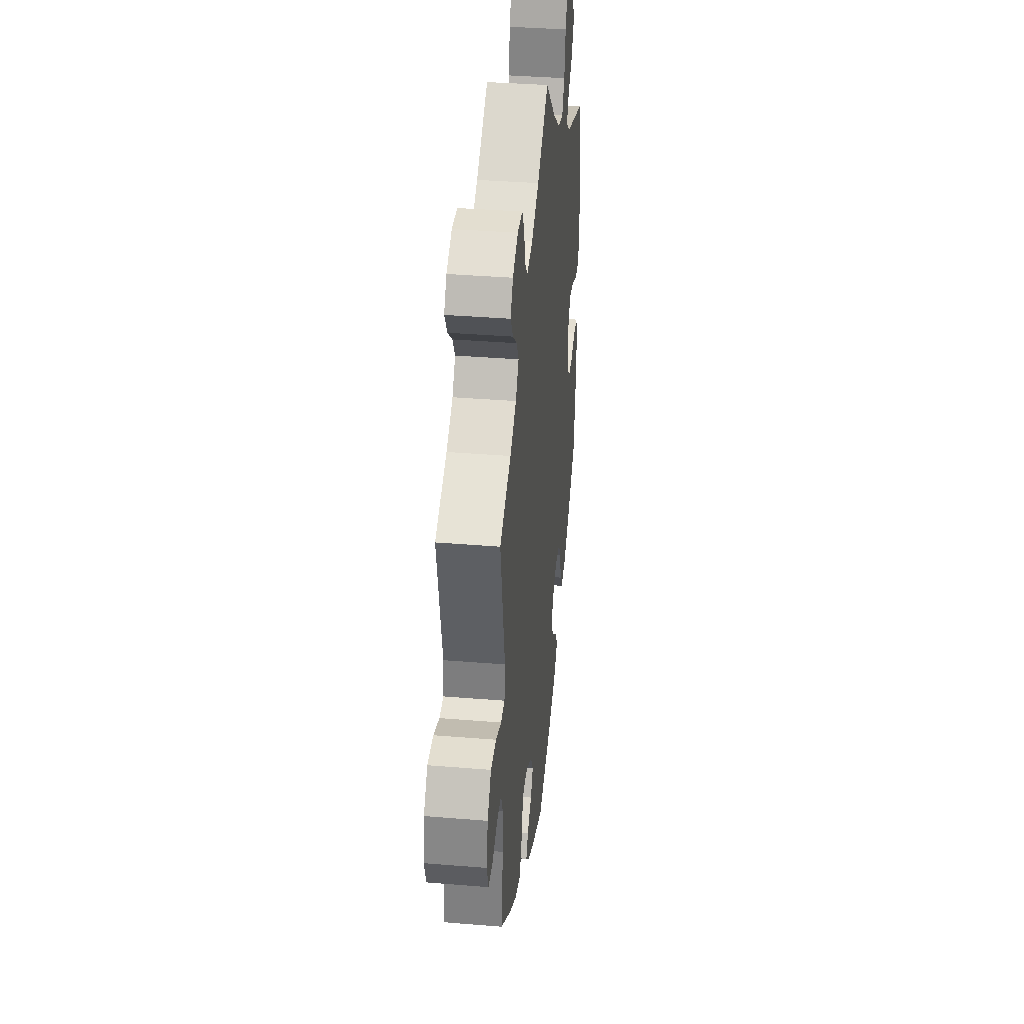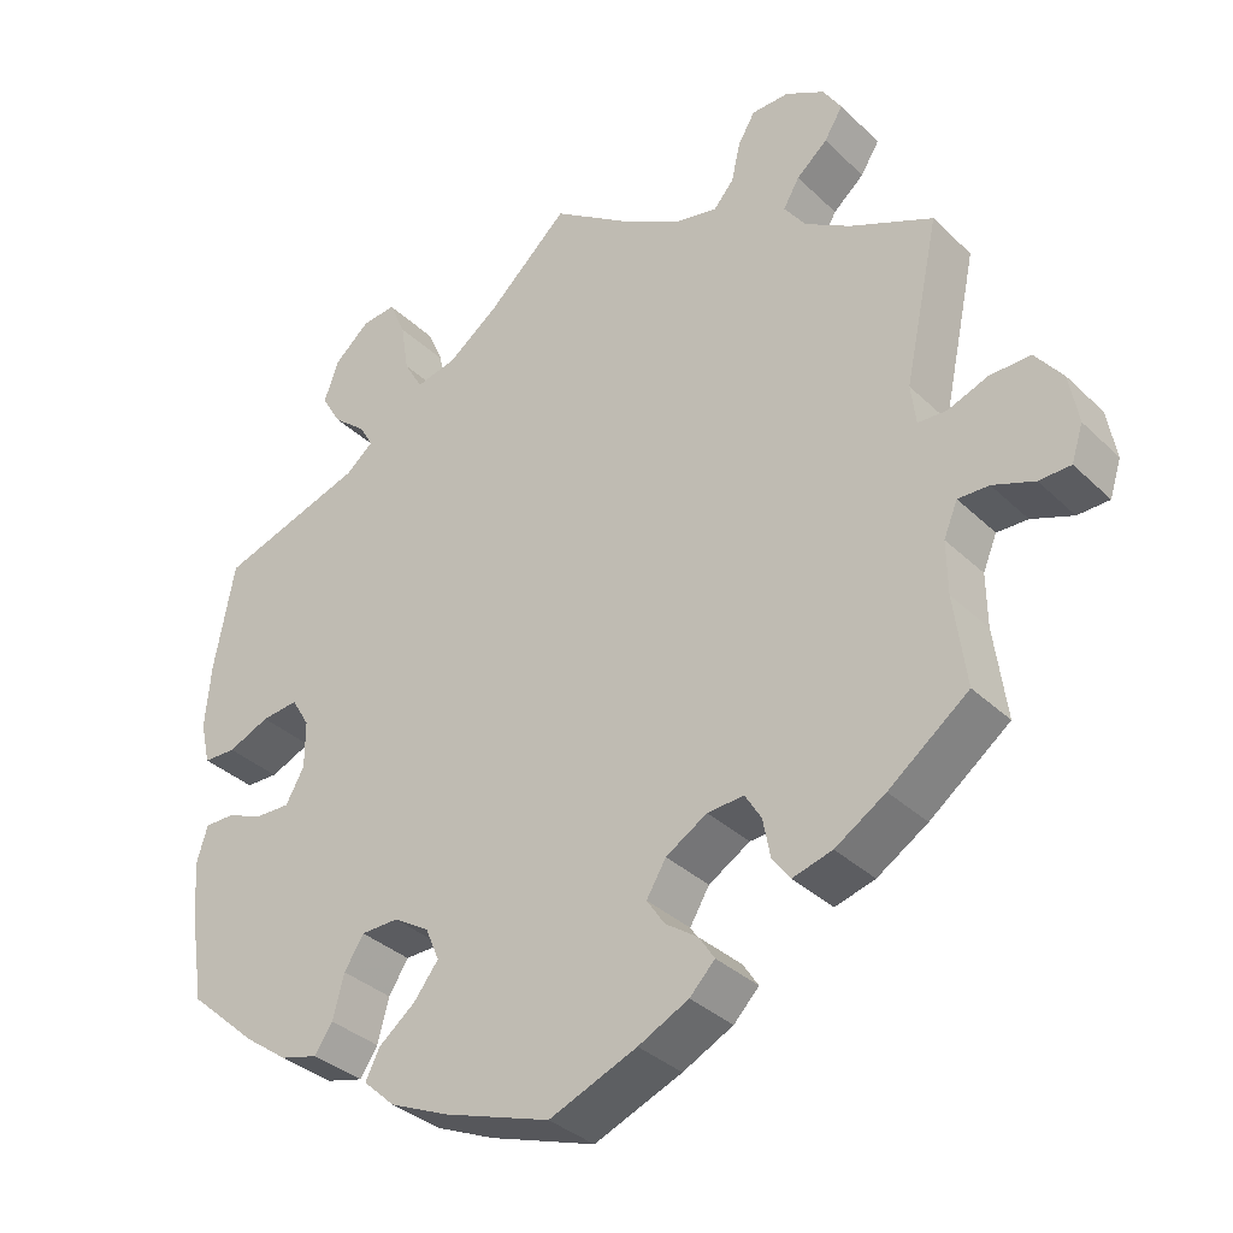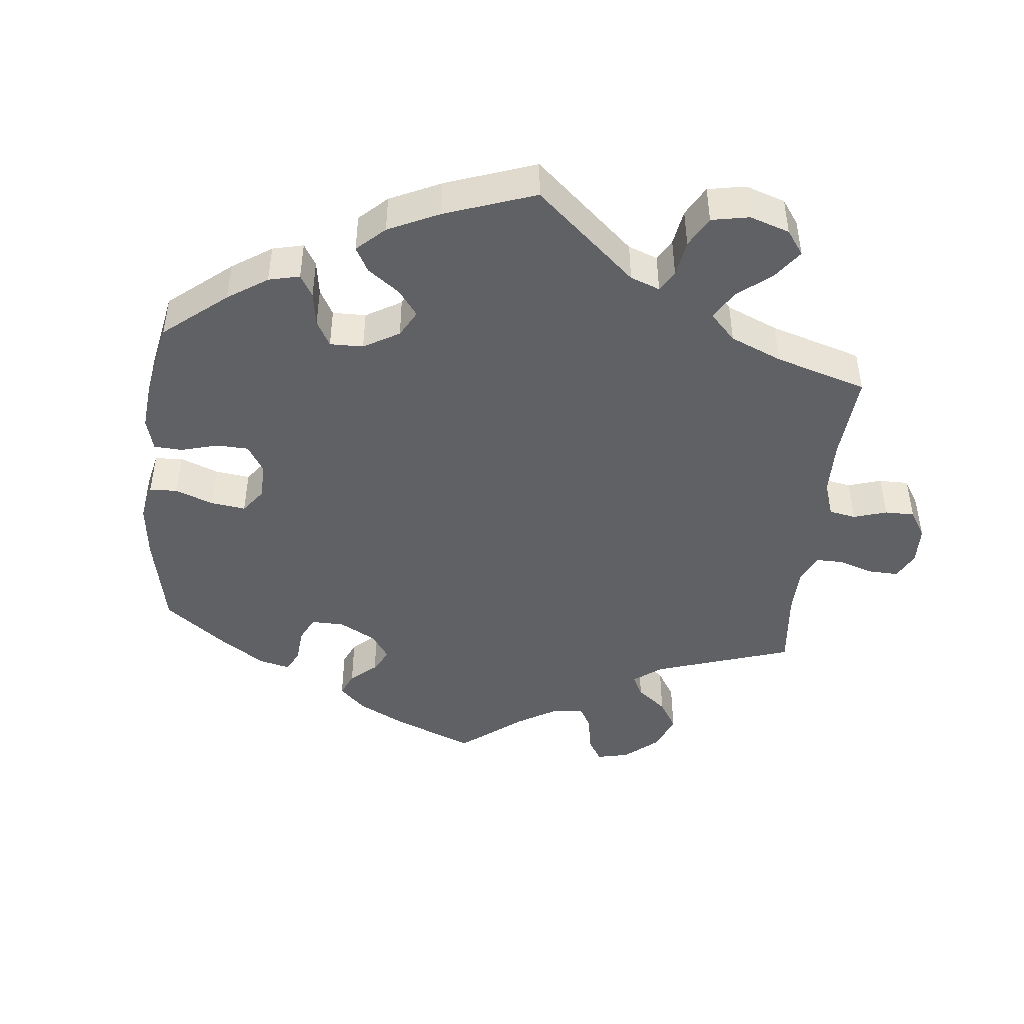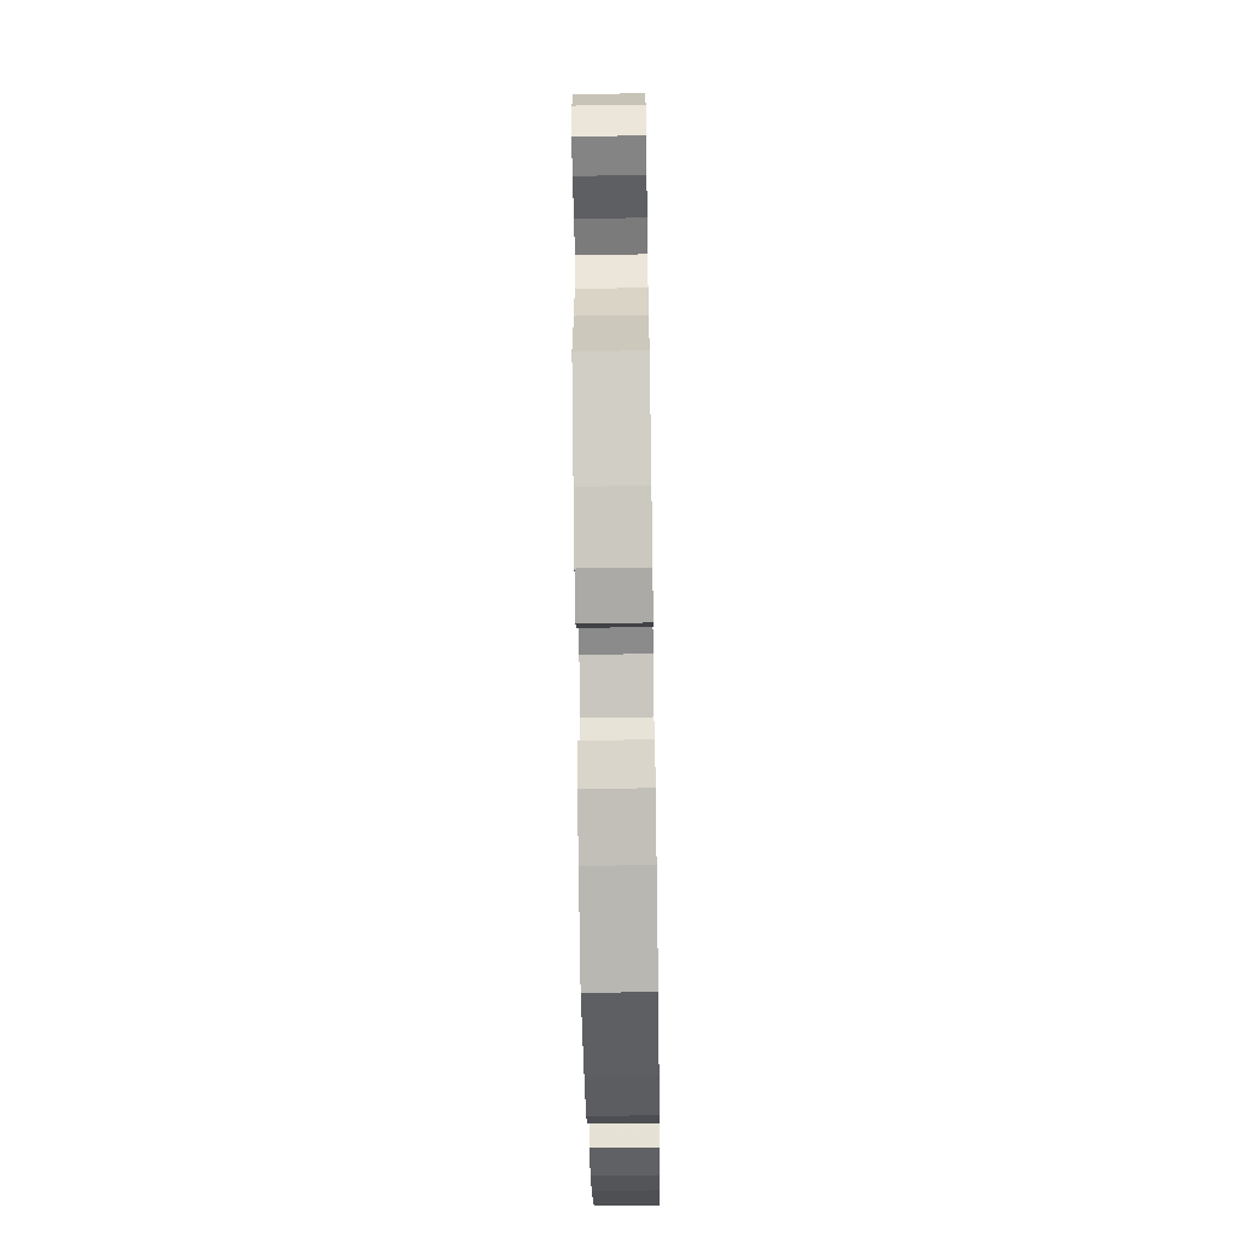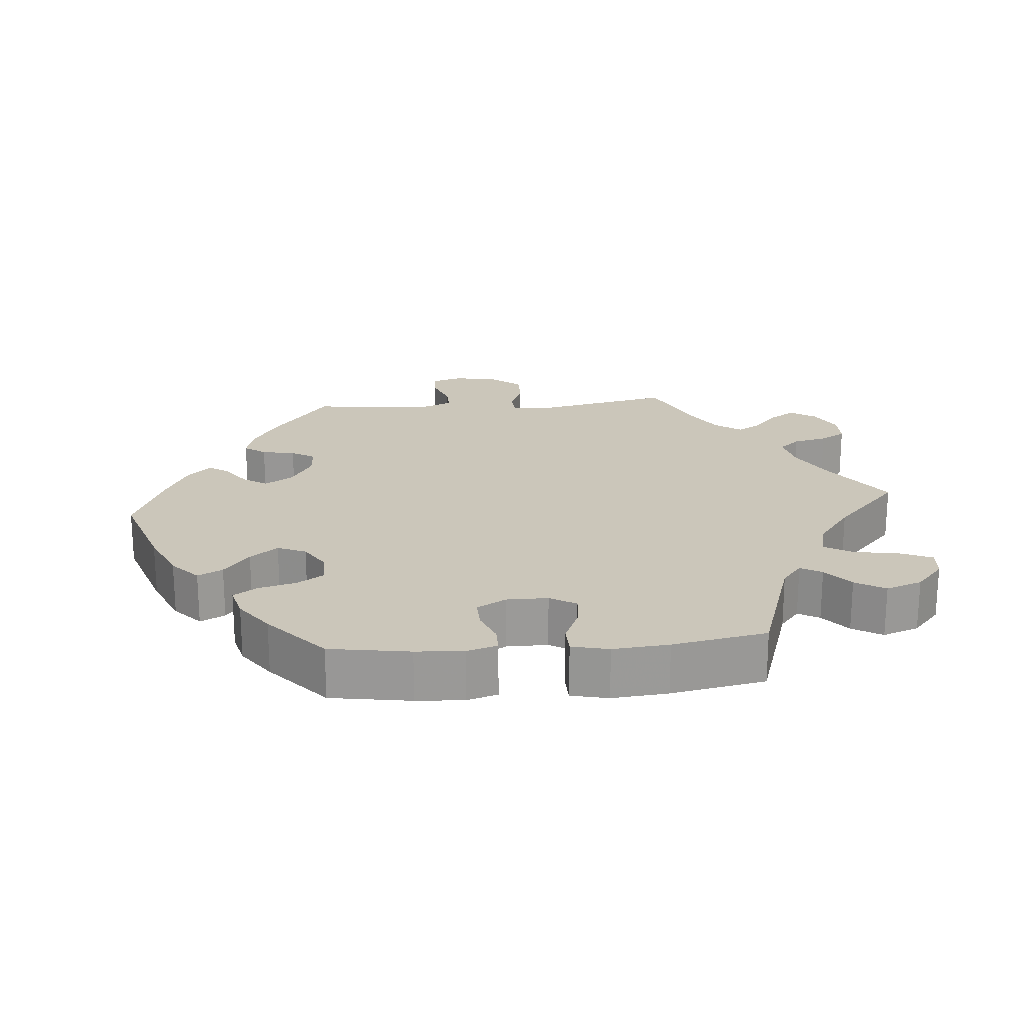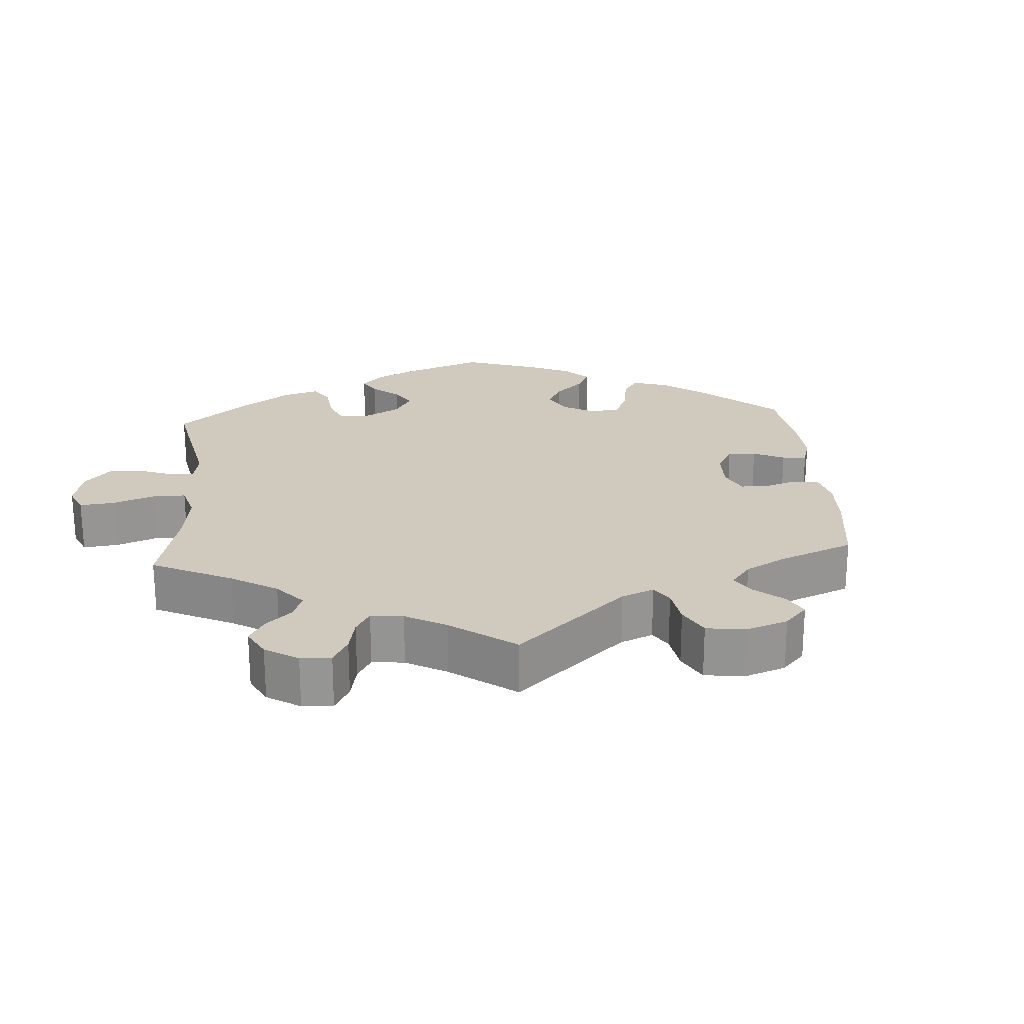
<metadata>
{"format":"obj","ext":"obj","renderer":"f3d","projection":"perspective","resolution":1024,"background":"white","views":[{"elev":37.0,"azim":96.1,"up":"+Z"},{"elev":-34.5,"azim":38.4,"up":"+Z"},{"elev":-45.4,"azim":-65.9,"up":"+Y"},{"elev":-60.0,"azim":90.9,"up":"+Z"},{"elev":21.1,"azim":-94.9,"up":"+Y"},{"elev":22.8,"azim":55.9,"up":"+Y"}]}
</metadata>
<code>
v 0.103 0.07 0.507
v 0.17 0.07 0.47
v 0.223 0.07 0.459
v 0.248 0.07 0.488
v 0.259 0.07 0.536
v 0.28 0.07 0.572
v 0.326 0.07 0.573
v 0.374 0.07 0.547
v 0.397 0.07 0.511
v 0.374 0.07 0.474
v 0.336 0.07 0.441
v 0.316 0.07 0.407
v 0.343 0.07 0.37
v 0.399 0.07 0.336
v 0.501 0.07 0.29
v 0.458 0.07 0.089
v 0.464 0.07 0.04
v 0.499 0.07 0.038
v 0.549 0.07 0.057
v 0.599 0.07 0.058
v 0.633 0.07 0.014
v 0.644 0.07 -0.047
v 0.63 0.07 -0.091
v 0.591 0.07 -0.092
v 0.54 0.07 -0.073
v 0.502 0.07 -0.072
v 0.485 0.07 -0.113
v 0.486 0.07 -0.178
v 0.501 0.07 -0.289
v 0.403 0.07 -0.364
v 0.341 0.07 -0.403
v 0.292 0.07 -0.417
v 0.27 0.07 -0.387
v 0.261 0.07 -0.34
v 0.241 0.07 -0.307
v 0.196 0.07 -0.31
v 0.145 0.07 -0.341
v 0.121 0.07 -0.381
v 0.143 0.07 -0.414
v 0.183 0.07 -0.442
v 0.202 0.07 -0.471
v 0.171 0.07 -0.503
v 0.109 0.07 -0.534
v 0.001 0.07 -0.578
v -0.13 0.07 -0.534
v -0.203 0.07 -0.502
v -0.242 0.07 -0.466
v -0.224 0.07 -0.431
v -0.179 0.07 -0.395
v -0.149 0.07 -0.356
v -0.166 0.07 -0.316
v -0.21 0.07 -0.289
v -0.256 0.07 -0.29
v -0.28 0.07 -0.328
v -0.294 0.07 -0.381
v -0.316 0.07 -0.414
v -0.362 0.07 -0.402
v -0.415 0.07 -0.364
v -0.5 0.07 -0.289
v -0.518 0.07 -0.176
v -0.522 0.07 -0.109
v -0.509 0.07 -0.066
v -0.473 0.07 -0.066
v -0.427 0.07 -0.084
v -0.385 0.07 -0.085
v -0.362 0.07 -0.044
v -0.362 0.07 0.014
v -0.384 0.07 0.051
v -0.429 0.07 0.046
v -0.48 0.07 0.024
v -0.52 0.07 0.025
v -0.532 0.07 0.077
v -0.525 0.07 0.156
v -0.5 0.07 0.289
v -0.321 0.07 0.348
v -0.287 0.07 0.376
v -0.304 0.07 0.406
v -0.344 0.07 0.439
v -0.369 0.07 0.481
v -0.351 0.07 0.532
v -0.307 0.07 0.571
v -0.265 0.07 0.575
v -0.245 0.07 0.529
v -0.235 0.07 0.467
v -0.212 0.07 0.427
v -0.162 0.07 0.439
v -0.099 0.07 0.486
v 0 0.07 0.578
v 0.103 0 0.507
v 0.17 0 0.47
v 0.223 0 0.459
v 0.248 0 0.488
v 0.259 0 0.536
v 0.28 0 0.572
v 0.326 0 0.573
v 0.374 0 0.547
v 0.397 0 0.511
v 0.374 0 0.474
v 0.336 0 0.441
v 0.316 0 0.407
v 0.343 0 0.37
v 0.399 0 0.336
v 0.501 0 0.29
v 0.458 0 0.089
v 0.464 0 0.04
v 0.499 0 0.038
v 0.549 0 0.057
v 0.599 0 0.058
v 0.633 0 0.014
v 0.644 0 -0.047
v 0.63 0 -0.091
v 0.591 0 -0.092
v 0.54 0 -0.073
v 0.502 0 -0.072
v 0.485 0 -0.113
v 0.486 0 -0.178
v 0.501 0 -0.289
v 0.403 0 -0.364
v 0.341 0 -0.403
v 0.292 0 -0.417
v 0.27 0 -0.387
v 0.261 0 -0.34
v 0.241 0 -0.307
v 0.196 0 -0.31
v 0.145 0 -0.341
v 0.121 0 -0.381
v 0.143 0 -0.414
v 0.183 0 -0.442
v 0.202 0 -0.471
v 0.171 0 -0.503
v 0.109 0 -0.534
v 0.001 0 -0.578
v -0.13 0 -0.534
v -0.203 0 -0.502
v -0.242 0 -0.466
v -0.224 0 -0.431
v -0.179 0 -0.395
v -0.149 0 -0.356
v -0.166 0 -0.316
v -0.21 0 -0.289
v -0.256 0 -0.29
v -0.28 0 -0.328
v -0.294 0 -0.381
v -0.316 0 -0.414
v -0.362 0 -0.402
v -0.415 0 -0.364
v -0.5 0 -0.289
v -0.518 0 -0.176
v -0.522 0 -0.109
v -0.509 0 -0.066
v -0.473 0 -0.066
v -0.427 0 -0.084
v -0.385 0 -0.085
v -0.362 0 -0.044
v -0.362 0 0.014
v -0.384 0 0.051
v -0.429 0 0.046
v -0.48 0 0.024
v -0.52 0 0.025
v -0.532 0 0.077
v -0.525 0 0.156
v -0.5 0 0.289
v -0.321 0 0.348
v -0.287 0 0.376
v -0.304 0 0.406
v -0.344 0 0.439
v -0.369 0 0.481
v -0.351 0 0.532
v -0.307 0 0.571
v -0.265 0 0.575
v -0.245 0 0.529
v -0.235 0 0.467
v -0.212 0 0.427
v -0.162 0 0.439
v -0.099 0 0.486
v 0 0 0.578
f 87 88 1
f 86 87 1 2
f 85 86 2 3
f 81 82 83 84
f 81 84 85
f 80 81 85
f 77 78 79 80
f 76 77 80 85
f 75 76 85 3
f 73 74 75 3
f 69 70 71 72
f 68 69 72 73
f 61 62 63 64
f 61 64 65
f 60 61 65
f 59 60 65
f 58 59 65
f 57 58 65 66
f 54 55 56 57
f 53 54 57 66
f 46 47 48 49
f 46 49 50
f 45 46 50
f 44 45 50
f 43 44 50 51
f 39 40 41 42
f 38 39 42 43
f 31 32 33 34
f 31 34 35
f 28 29 30 31
f 27 28 31 35
f 26 27 35 36
f 22 23 24 25
f 22 25 26
f 21 22 26
f 18 19 20 21
f 17 18 21 26
f 14 15 16
f 13 14 16 17
f 12 13 17 26
f 8 9 10 11
f 8 11 12
f 7 8 12
f 4 5 6 7
f 3 4 7 12
f 68 73 3 12
f 52 53 66 67
f 51 52 67
f 38 43 51 67
f 37 38 67 68
f 36 37 68
f 12 26 36 68
f 89 176 175
f 90 89 175 174
f 91 90 174 173
f 172 171 170 169
f 173 172 169
f 173 169 168
f 168 167 166 165
f 173 168 165 164
f 91 173 164 163
f 91 163 162 161
f 160 159 158 157
f 161 160 157 156
f 152 151 150 149
f 153 152 149
f 153 149 148
f 153 148 147
f 153 147 146
f 154 153 146 145
f 145 144 143 142
f 154 145 142 141
f 137 136 135 134
f 138 137 134
f 138 134 133
f 138 133 132
f 139 138 132 131
f 130 129 128 127
f 131 130 127 126
f 122 121 120 119
f 123 122 119
f 119 118 117 116
f 123 119 116 115
f 124 123 115 114
f 113 112 111 110
f 114 113 110
f 114 110 109
f 109 108 107 106
f 114 109 106 105
f 104 103 102
f 105 104 102 101
f 114 105 101 100
f 99 98 97 96
f 100 99 96
f 100 96 95
f 95 94 93 92
f 100 95 92 91
f 100 91 161 156
f 155 154 141 140
f 155 140 139
f 155 139 131 126
f 156 155 126 125
f 156 125 124
f 156 124 114 100
f 1 89 90 2
f 2 90 91 3
f 3 91 92 4
f 4 92 93 5
f 5 93 94 6
f 6 94 95 7
f 7 95 96 8
f 8 96 97 9
f 9 97 98 10
f 10 98 99 11
f 11 99 100 12
f 12 100 101 13
f 13 101 102 14
f 14 102 103 15
f 15 103 104 16
f 16 104 105 17
f 17 105 106 18
f 18 106 107 19
f 19 107 108 20
f 20 108 109 21
f 21 109 110 22
f 22 110 111 23
f 23 111 112 24
f 24 112 113 25
f 25 113 114 26
f 26 114 115 27
f 27 115 116 28
f 28 116 117 29
f 29 117 118 30
f 30 118 119 31
f 31 119 120 32
f 32 120 121 33
f 33 121 122 34
f 34 122 123 35
f 35 123 124 36
f 36 124 125 37
f 37 125 126 38
f 38 126 127 39
f 39 127 128 40
f 40 128 129 41
f 41 129 130 42
f 42 130 131 43
f 43 131 132 44
f 44 132 133 45
f 45 133 134 46
f 46 134 135 47
f 47 135 136 48
f 48 136 137 49
f 49 137 138 50
f 50 138 139 51
f 51 139 140 52
f 52 140 141 53
f 53 141 142 54
f 54 142 143 55
f 55 143 144 56
f 56 144 145 57
f 57 145 146 58
f 58 146 147 59
f 59 147 148 60
f 60 148 149 61
f 61 149 150 62
f 62 150 151 63
f 63 151 152 64
f 64 152 153 65
f 65 153 154 66
f 66 154 155 67
f 67 155 156 68
f 68 156 157 69
f 69 157 158 70
f 70 158 159 71
f 71 159 160 72
f 72 160 161 73
f 73 161 162 74
f 74 162 163 75
f 75 163 164 76
f 76 164 165 77
f 77 165 166 78
f 78 166 167 79
f 79 167 168 80
f 80 168 169 81
f 81 169 170 82
f 82 170 171 83
f 83 171 172 84
f 84 172 173 85
f 85 173 174 86
f 86 174 175 87
f 87 175 176 88
f 88 176 89 1

</code>
